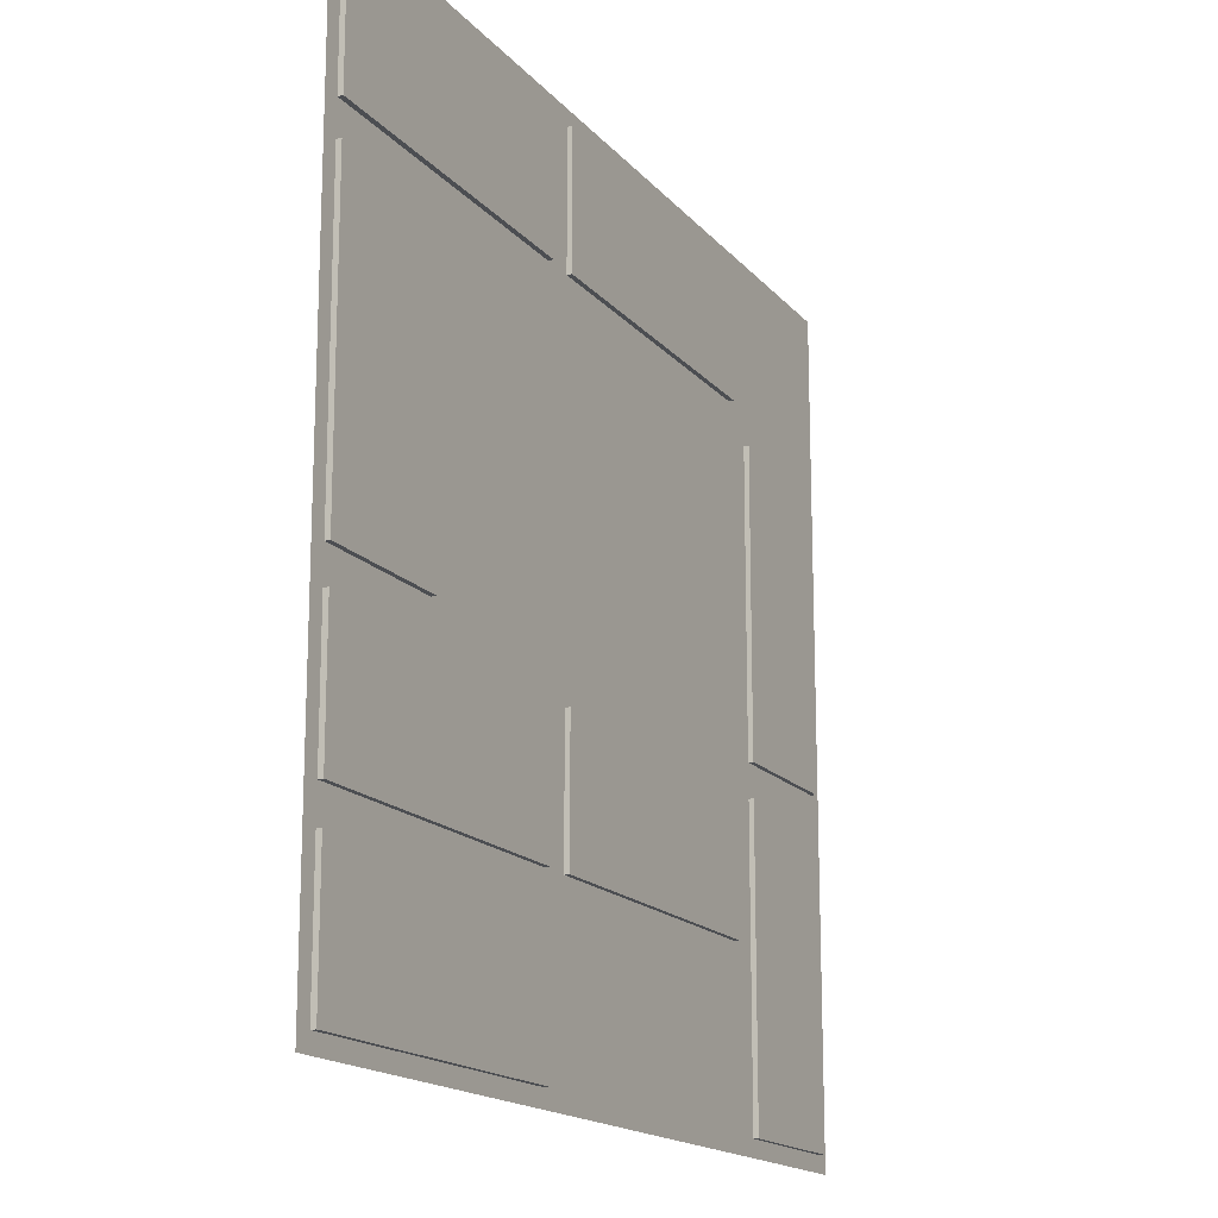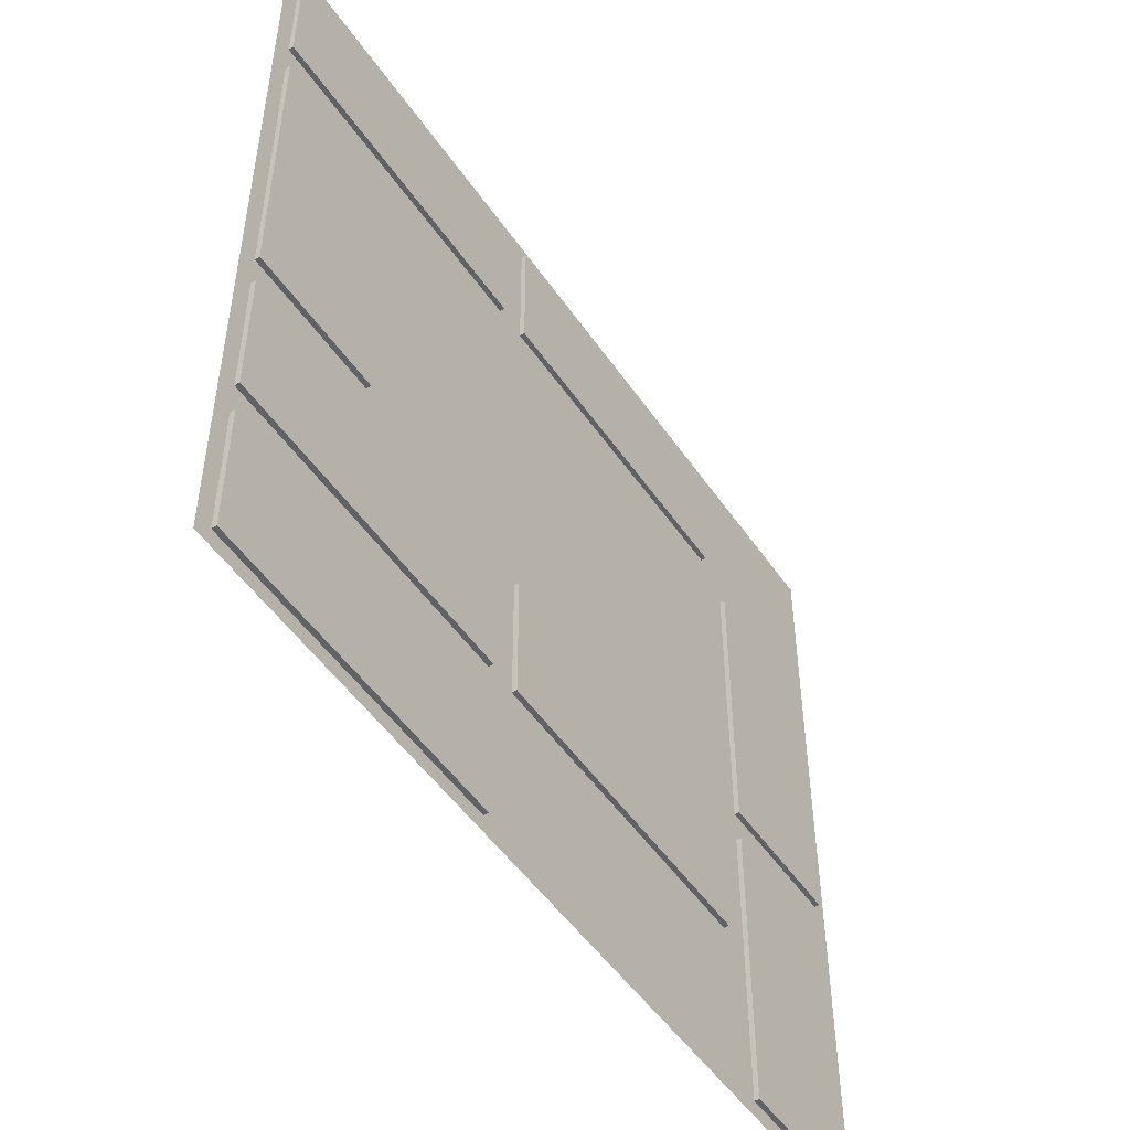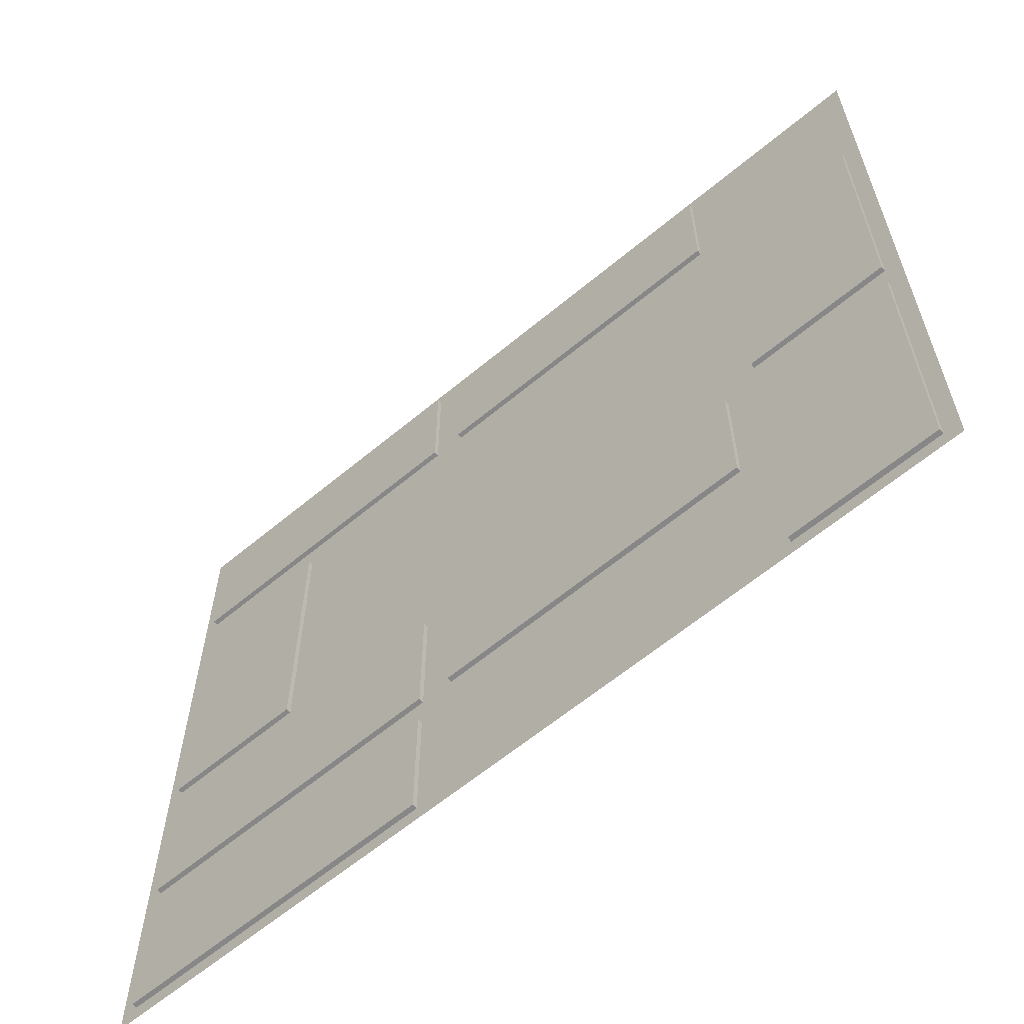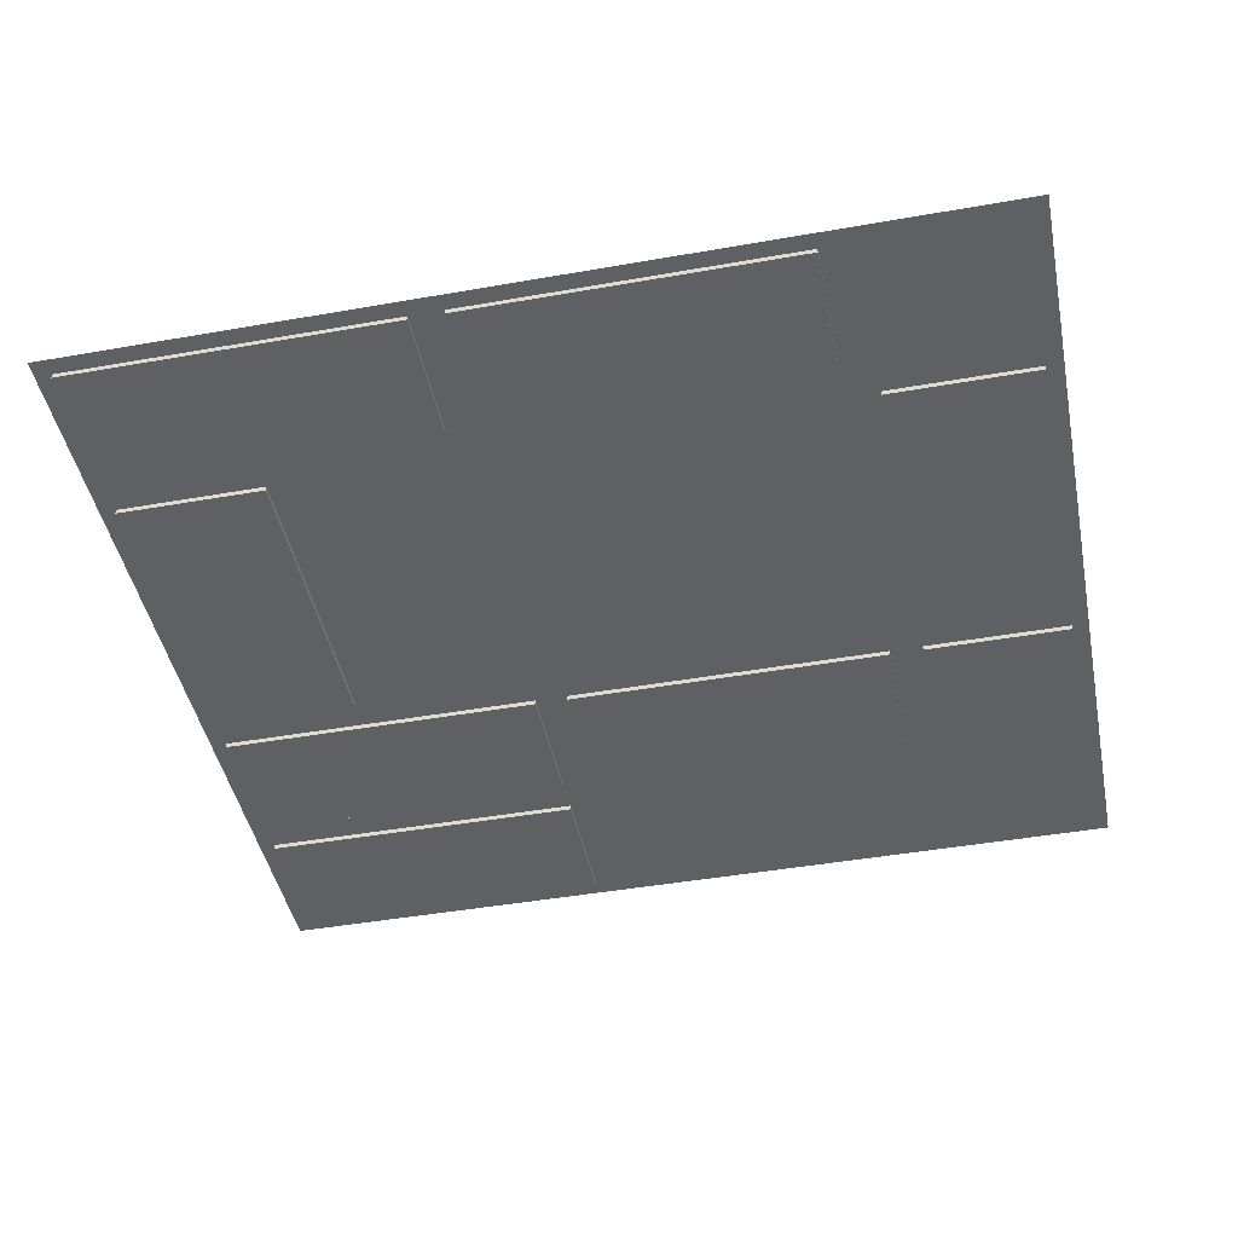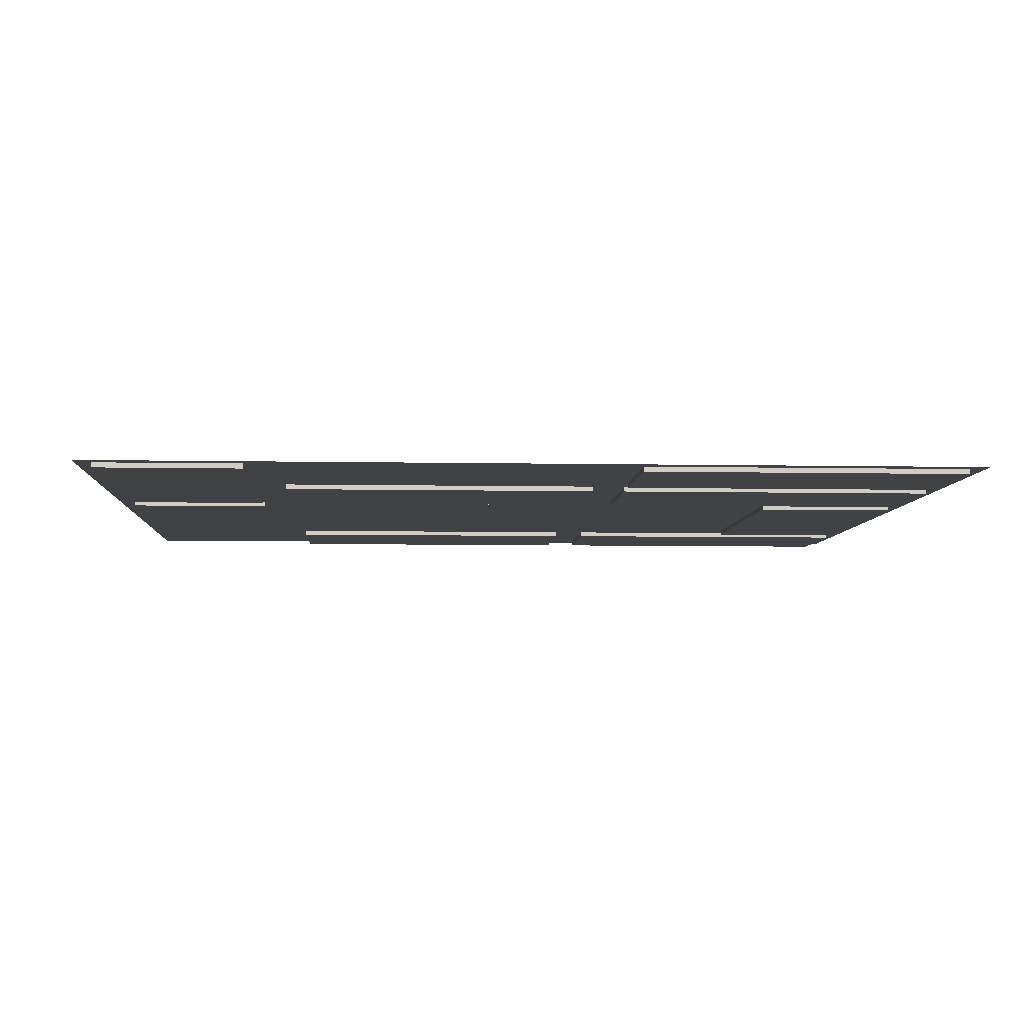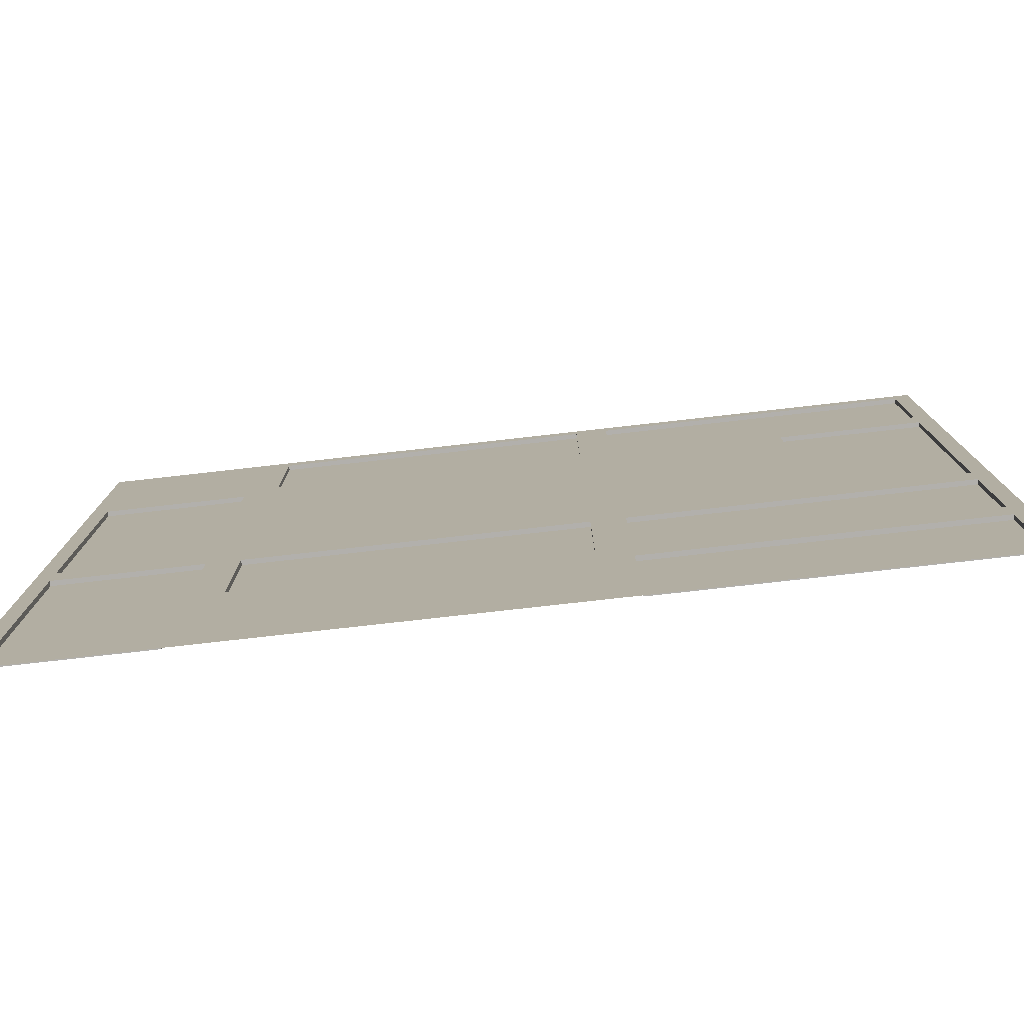
<metadata>
{"format":"obj","ext":"obj","renderer":"f3d","projection":"perspective","resolution":1024,"background":"white","views":[{"elev":-16.5,"azim":-63.8,"up":"+Z"},{"elev":-50.5,"azim":-56.7,"up":"+Z"},{"elev":-62.3,"azim":40.2,"up":"+Z"},{"elev":-45.1,"azim":11.5,"up":"+Y"},{"elev":-6.2,"azim":176.6,"up":"+Y"},{"elev":-78.8,"azim":-173.6,"up":"+Z"}]}
</metadata>
<code>
v  1.723 0.0954 -1.156
v  -1.723 0.0954 -1.156
v  1.723 0.0954 1.591
v  1.723 -0 -4.457
v  -1.405 -0 -4.457
v  1.723 -0 -1.91
v  -1.405 -0 7.64
v  1.723 -0 7.64
v  -1.405 -0 5.093
v  -1.723 0.0954 4.34
v  1.723 0.0954 4.34
v  -1.723 0.0954 1.591
v  -5.488 -0 -1.274
v  -8.298 -0 -1.274
v  -5.488 -0 1.591
v  -4.735 0.0954 -1.156
v  5.488 -0 1.591
v  8.298 -0 1.591
v  5.488 -0 -1.274
v  4.735 0.0954 1.591
v  -5.17 -0 -7.64
v  -8.298 -0 -7.64
v  -5.17 -0 -5.093
v  -2.041 -0 -7.64
v  -2.041 -0 -5.093
v  5.488 -0 -4.775
v  8.298 -0 -4.775
v  5.488 -0 -7.64
v  -5.17 -0 -4.457
v  -8.298 -0 -4.457
v  -5.17 -0 -1.91
v  -2.041 -0 -4.457
v  -2.041 -0 -1.91
v  5.488 -0 -1.91
v  8.298 -0 -1.91
v  4.852 -0 -1.91
v  5.17 0.0954 7.958
v  8.616 0.0954 7.958
v  5.17 0.0954 4.775
v  4.852 -0 7.64
v  1.723 -0 5.093
v  -5.17 -0 5.093
v  -8.298 -0 5.093
v  -5.17 -0 7.64
v  -2.041 -0 5.093
v  -2.041 -0 7.64
v  5.488 -0 4.457
v  8.298 -0 4.457
v  4.735 0.0954 4.34
v  -8.298 -0 1.591
v  -5.488 -0 4.457
v  -4.735 0.0954 1.591
v  -8.616 0.0954 -7.958
v  -8.298 0.0954 -5.093
v  -8.298 0.0954 -7.64
v  -8.616 0.0954 -4.775
v  -5.17 0.0954 -5.093
v  -5.17 0.0954 -4.775
v  -2.041 0.0954 -5.093
v  -1.723 0.0954 -4.775
v  -2.041 0.0954 -7.64
v  -1.723 0.0954 -7.958
v  -5.17 0.0954 -7.64
v  -5.17 0.0954 -7.958
v  5.17 0.0954 -7.958
v  1.723 0.0954 -7.64
v  4.852 0.0954 -7.64
v  1.723 0.0954 -7.958
v  -1.405 0.0954 -7.64
v  -1.405 0.0954 -5.093
v  1.723 0.0954 -5.093
v  1.723 0.0954 -4.775
v  4.852 0.0954 -5.093
v  5.17 0.0954 -4.775
v  -8.298 0.0954 -1.91
v  -8.298 0.0954 -4.457
v  -8.616 0.0954 -1.592
v  -5.17 0.0954 -1.91
v  -5.17 0.0954 -1.592
v  -2.041 0.0954 -1.91
v  -1.723 0.0954 -1.592
v  -2.041 0.0954 -4.457
v  -5.17 0.0954 -4.457
v  1.723 0.0954 -4.457
v  4.852 0.0954 -4.457
v  -1.405 0.0954 -4.457
v  -1.405 0.0954 -1.91
v  1.723 0.0954 -1.91
v  1.723 0.0954 -1.592
v  4.852 0.0954 -1.91
v  5.17 0.0954 -1.592
v  -8.298 0.0954 1.591
v  -8.298 0.0954 -1.274
v  -8.616 0.0954 1.591
v  -8.298 0.0954 4.457
v  -8.616 0.0954 4.775
v  -5.488 0.0954 4.457
v  -5.17 0.0954 4.775
v  -5.488 0.0954 1.591
v  -5.17 0.0954 1.591
v  -5.488 0.0954 -1.274
v  8.616 0.0954 -7.958
v  5.488 0.0954 -7.64
v  8.298 0.0954 -7.64
v  5.488 0.0954 -4.775
v  5.488 0.0954 -1.91
v  8.298 0.0954 -1.91
v  8.616 0.0954 -1.592
v  8.298 0.0954 -4.775
v  8.616 0.0954 -4.775
v  8.616 0.0954 4.775
v  8.298 0.0954 1.591
v  8.298 0.0954 4.457
v  8.616 0.0954 1.591
v  8.298 0.0954 -1.274
v  5.488 0.0954 -1.274
v  5.488 0.0954 1.591
v  5.17 0.0954 1.591
v  5.488 0.0954 4.457
v  -8.616 0.0954 7.958
v  -5.17 0.0954 7.64
v  -8.298 0.0954 7.64
v  -5.17 0.0954 7.958
v  -2.041 0.0954 7.64
v  -1.723 0.0954 7.958
v  -2.041 0.0954 5.093
v  -1.723 0.0954 4.775
v  -5.17 0.0954 5.093
v  -8.298 0.0954 5.093
v  1.723 0.0954 7.64
v  -1.405 0.0954 7.64
v  1.723 0.0954 7.958
v  4.852 0.0954 7.64
v  4.852 0.0954 5.093
v  1.723 0.0954 5.093
v  1.723 0.0954 4.775
v  -1.405 0.0954 5.093
v  4.735 0.0954 -1.156
v  -4.735 0.0954 4.34
v  4.852 -0 -4.457
v  -1.405 -0 -1.91
v  4.852 -0 5.093
v  -8.298 -0 4.457
v  8.298 -0 -1.274
v  -8.298 -0 -5.093
v  8.298 -0 -7.64
v  -8.298 -0 -1.91
v  -8.298 -0 7.64
o Plane104
g Plane104
f 1 2 3
f 4 5 6
f 7 8 9
f 10 11 12
f 13 14 15
f 2 16 12
f 17 18 19
f 3 20 1
f 21 22 23
f 24 21 25
f 26 27 28
f 29 30 31
f 32 29 33
f 34 35 26
f 6 36 4
f 37 38 39
f 8 40 41
f 42 43 44
f 45 42 46
f 47 48 17
f 11 49 3
f 15 50 51
f 12 52 10
f 53 54 55
f 56 57 54
f 58 59 57
f 60 61 59
f 62 63 61
f 64 55 63
f 65 66 67
f 68 69 66
f 62 70 69
f 60 71 70
f 72 73 71
f 74 67 73
f 56 75 76
f 77 78 75
f 79 80 78
f 81 82 80
f 60 83 82
f 58 76 83
f 74 84 85
f 72 86 84
f 60 87 86
f 81 88 87
f 89 90 88
f 91 85 90
f 77 92 93
f 94 95 92
f 96 97 95
f 98 99 97
f 100 101 99
f 79 93 101
f 102 103 104
f 65 105 103
f 74 106 105
f 91 107 106
f 108 109 107
f 110 104 109
f 111 112 113
f 114 115 112
f 108 116 115
f 91 117 116
f 118 119 117
f 39 113 119
f 120 121 122
f 123 124 121
f 125 126 124
f 127 128 126
f 98 129 128
f 96 122 129
f 125 130 131
f 132 133 130
f 37 134 133
f 39 135 134
f 136 137 135
f 127 131 137
f 91 1 138
f 89 2 1
f 81 16 2
f 79 52 16
f 100 139 52
f 98 10 139
f 127 11 10
f 136 49 11
f 39 20 49
f 118 138 20
f 85 4 140
f 84 5 4
f 86 141 5
f 87 6 141
f 88 36 6
f 90 140 36
f 131 8 7
f 130 40 8
f 133 142 40
f 134 41 142
f 135 9 41
f 137 7 9
f 93 50 14
f 92 143 50
f 95 51 143
f 97 15 51
f 99 13 15
f 101 14 13
f 113 18 48
f 112 144 18
f 115 19 144
f 116 17 19
f 117 47 17
f 119 48 47
f 55 145 22
f 54 23 145
f 57 25 23
f 59 24 25
f 61 21 24
f 63 22 21
f 104 28 146
f 103 26 28
f 105 34 26
f 106 35 34
f 107 27 35
f 109 146 27
f 76 147 30
f 75 31 147
f 78 33 31
f 80 32 33
f 82 29 32
f 83 30 29
f 122 44 148
f 121 46 44
f 124 45 46
f 126 42 45
f 128 43 42
f 129 148 43
f 71 73 66
f 66 69 71
f 2 12 3
f 5 141 6
f 8 41 9
f 11 3 12
f 14 50 15
f 16 52 12
f 18 144 19
f 20 138 1
f 22 145 23
f 21 23 25
f 27 146 28
f 30 147 31
f 29 31 33
f 35 27 26
f 36 140 4
f 38 111 39
f 40 142 41
f 43 148 44
f 42 44 46
f 48 18 17
f 49 20 3
f 50 143 51
f 52 139 10
f 53 56 54
f 56 58 57
f 58 60 59
f 60 62 61
f 62 64 63
f 64 53 55
f 65 68 66
f 68 62 69
f 62 60 70
f 60 72 71
f 72 74 73
f 74 65 67
f 56 77 75
f 77 79 78
f 79 81 80
f 81 60 82
f 60 58 83
f 58 56 76
f 74 72 84
f 72 60 86
f 60 81 87
f 81 89 88
f 89 91 90
f 91 74 85
f 77 94 92
f 94 96 95
f 96 98 97
f 98 100 99
f 100 79 101
f 79 77 93
f 102 65 103
f 65 74 105
f 74 91 106
f 91 108 107
f 108 110 109
f 110 102 104
f 111 114 112
f 114 108 115
f 108 91 116
f 91 118 117
f 118 39 119
f 39 111 113
f 120 123 121
f 123 125 124
f 125 127 126
f 127 98 128
f 98 96 129
f 96 120 122
f 125 132 130
f 132 37 133
f 37 39 134
f 39 136 135
f 136 127 137
f 127 125 131
f 91 89 1
f 89 81 2
f 81 79 16
f 79 100 52
f 100 98 139
f 98 127 10
f 127 136 11
f 136 39 49
f 39 118 20
f 118 91 138
f 85 84 4
f 84 86 5
f 86 87 141
f 87 88 6
f 88 90 36
f 90 85 140
f 131 130 8
f 130 133 40
f 133 134 142
f 134 135 41
f 135 137 9
f 137 131 7
f 93 92 50
f 92 95 143
f 95 97 51
f 97 99 15
f 99 101 13
f 101 93 14
f 113 112 18
f 112 115 144
f 115 116 19
f 116 117 17
f 117 119 47
f 119 113 48
f 55 54 145
f 54 57 23
f 57 59 25
f 59 61 24
f 61 63 21
f 63 55 22
f 104 103 28
f 103 105 26
f 105 106 34
f 106 107 35
f 107 109 27
f 109 104 146
f 76 75 147
f 75 78 31
f 78 80 33
f 80 82 32
f 82 83 29
f 83 76 30
f 122 121 44
f 121 124 46
f 124 126 45
f 126 128 42
f 128 129 43
f 129 122 148
f 73 67 66
f 69 70 71

</code>
